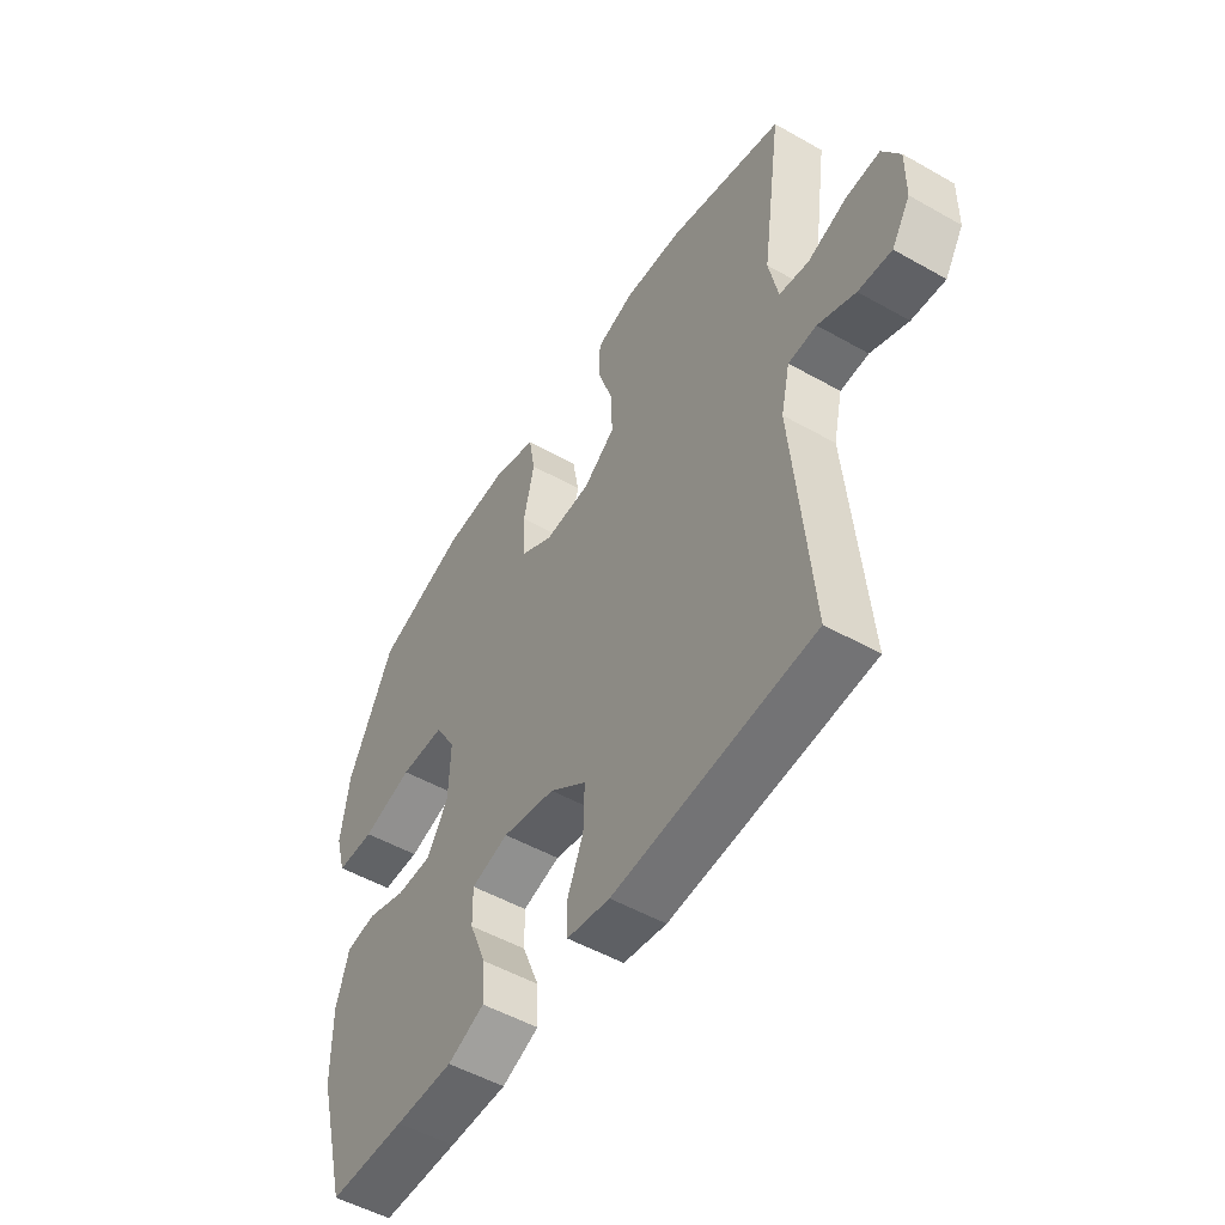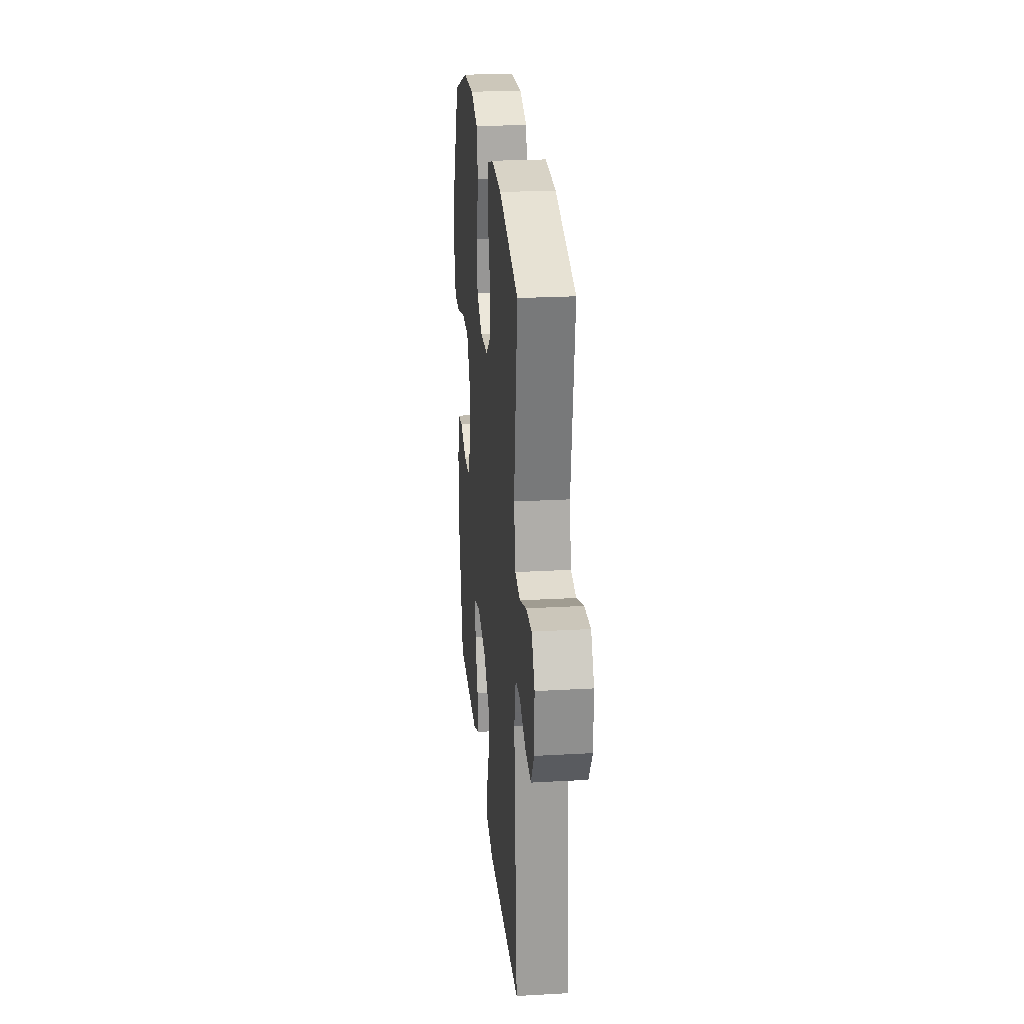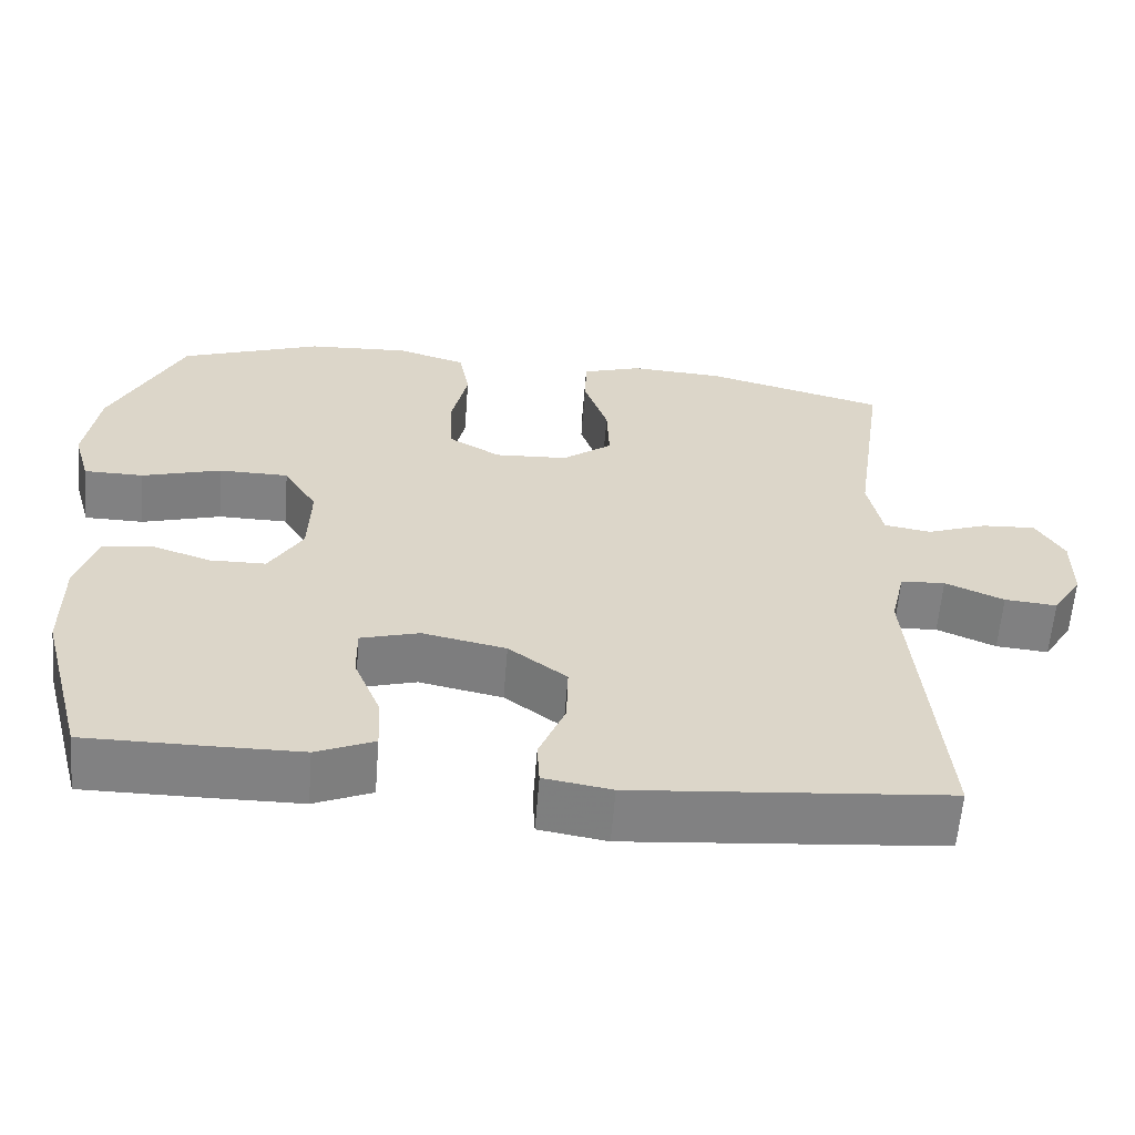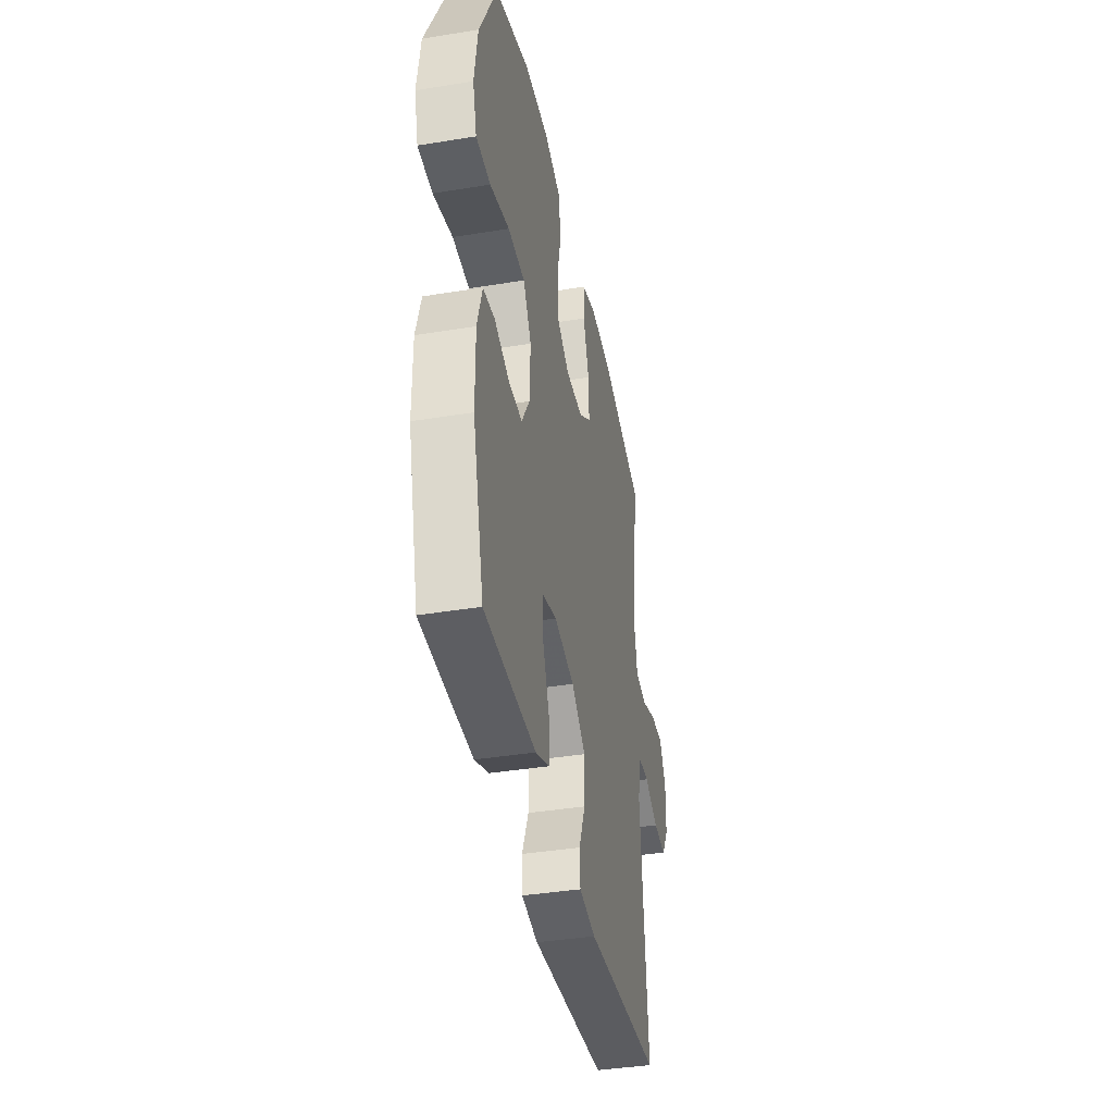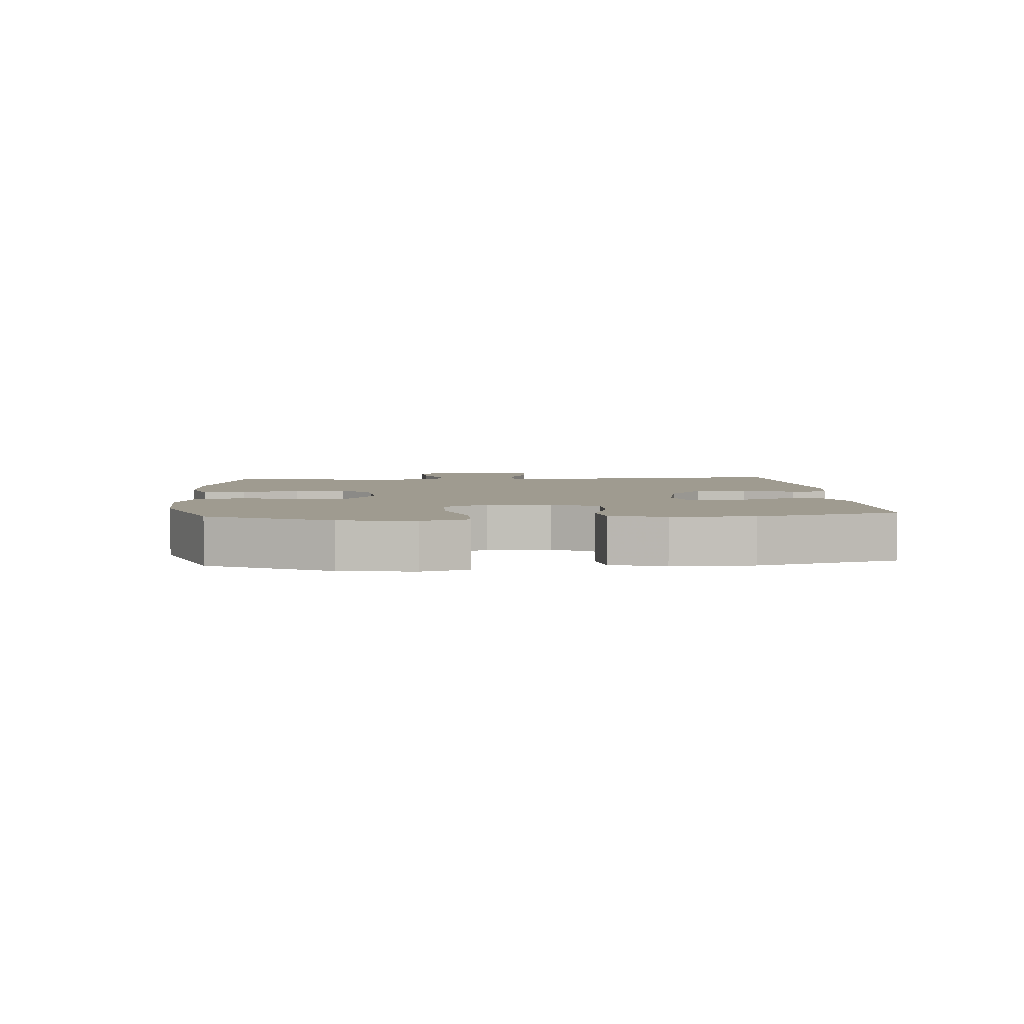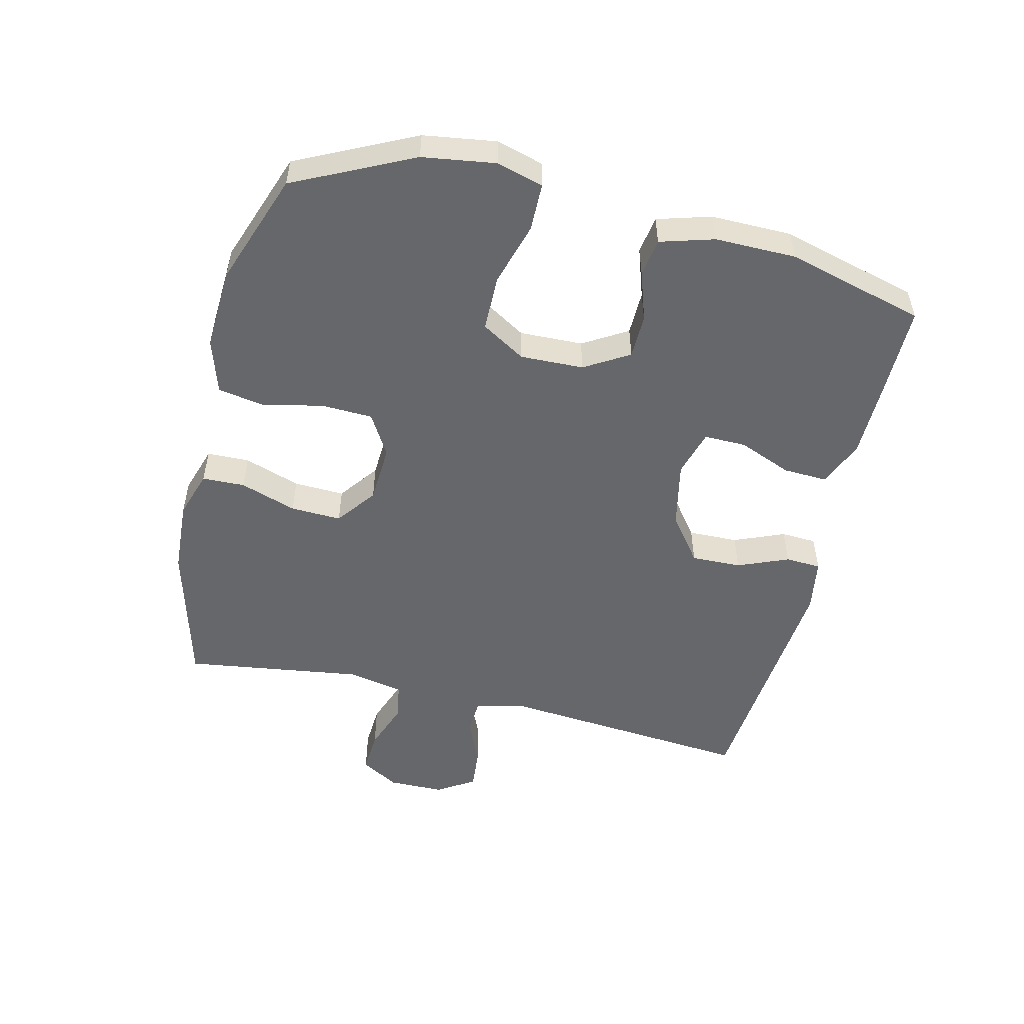
<metadata>
{"format":"obj","ext":"obj","renderer":"f3d","projection":"perspective","resolution":1024,"background":"white","views":[{"elev":-51.5,"azim":-121.6,"up":"+Z"},{"elev":24.6,"azim":-95.3,"up":"+Z"},{"elev":-60.4,"azim":175.5,"up":"+Z"},{"elev":-39.4,"azim":101.5,"up":"+Z"},{"elev":4.0,"azim":85.5,"up":"+Y"},{"elev":-52.0,"azim":76.5,"up":"+Y"}]}
</metadata>
<code>
v 0.5 0.07 0.5
v 0.59 0.07 0.314
v 0.607 0.07 0.199
v 0.586 0.07 0.126
v 0.511 0.07 0.125
v 0.411 0.07 0.154
v 0.323 0.07 0.153
v 0.281 0.07 0.084
v 0.284 0.07 -0.016
v 0.326 0.07 -0.086
v 0.396 0.07 -0.087
v 0.474 0.07 -0.061
v 0.534 0.07 -0.07
v 0.559 0.07 -0.155
v 0.558 0.07 -0.282
v 0.5 0.07 -0.5
v 0.349 0.07 -0.5
v 0.234 0.07 -0.499
v 0.161 0.07 -0.468
v 0.164 0.07 -0.399
v 0.198 0.07 -0.315
v 0.199 0.07 -0.249
v 0.125 0.07 -0.228
v 0.02 0.07 -0.25
v -0.053 0.07 -0.305
v -0.051 0.07 -0.384
v -0.018 0.07 -0.464
v -0.021 0.07 -0.52
v -0.106 0.07 -0.534
v -0.5 0.07 -0.5
v -0.465 0.07 -0.099
v -0.483 0.07 -0.02
v -0.539 0.07 -0.017
v -0.613 0.07 -0.049
v -0.679 0.07 -0.055
v -0.716 0.07 0.004
v -0.717 0.07 0.092
v -0.682 0.07 0.152
v -0.614 0.07 0.148
v -0.537 0.07 0.12
v -0.478 0.07 0.13
v -0.46 0.07 0.219
v -0.5 0.07 0.5
v -0.272 0.07 0.561
v -0.155 0.07 0.568
v -0.08 0.07 0.544
v -0.078 0.07 0.477
v -0.108 0.07 0.388
v -0.111 0.07 0.308
v -0.048 0.07 0.261
v 0.044 0.07 0.256
v 0.11 0.07 0.295
v 0.113 0.07 0.376
v 0.092 0.07 0.471
v 0.105 0.07 0.544
v 0.192 0.07 0.571
v 0.321 0.07 0.564
v 0.5 0 0.5
v 0.59 0 0.314
v 0.607 0 0.199
v 0.586 0 0.126
v 0.511 0 0.125
v 0.411 0 0.154
v 0.323 0 0.153
v 0.281 0 0.084
v 0.284 0 -0.016
v 0.326 0 -0.086
v 0.396 0 -0.087
v 0.474 0 -0.061
v 0.534 0 -0.07
v 0.559 0 -0.155
v 0.558 0 -0.282
v 0.5 0 -0.5
v 0.349 0 -0.5
v 0.234 0 -0.499
v 0.161 0 -0.468
v 0.164 0 -0.399
v 0.198 0 -0.315
v 0.199 0 -0.249
v 0.125 0 -0.228
v 0.02 0 -0.25
v -0.053 0 -0.305
v -0.051 0 -0.384
v -0.018 0 -0.464
v -0.021 0 -0.52
v -0.106 0 -0.534
v -0.5 0 -0.5
v -0.465 0 -0.099
v -0.483 0 -0.02
v -0.539 0 -0.017
v -0.613 0 -0.049
v -0.679 0 -0.055
v -0.716 0 0.004
v -0.717 0 0.092
v -0.682 0 0.152
v -0.614 0 0.148
v -0.537 0 0.12
v -0.478 0 0.13
v -0.46 0 0.219
v -0.5 0 0.5
v -0.272 0 0.561
v -0.155 0 0.568
v -0.08 0 0.544
v -0.078 0 0.477
v -0.108 0 0.388
v -0.111 0 0.308
v -0.048 0 0.261
v 0.044 0 0.256
v 0.11 0 0.295
v 0.113 0 0.376
v 0.092 0 0.471
v 0.105 0 0.544
v 0.192 0 0.571
v 0.321 0 0.564
f 53 54 55 56
f 52 53 56 57
f 45 46 47 48
f 45 48 49
f 42 43 44 45
f 41 42 45 49
f 37 38 39 40
f 35 36 37 40
f 33 34 35 40
f 32 33 40 41
f 31 32 41 49
f 26 27 28 29
f 25 26 29 30
f 24 25 30 31
f 18 19 20 21
f 18 21 22
f 17 18 22
f 16 17 22
f 15 16 22
f 14 15 22 23
f 11 12 13 14
f 10 11 14 23
f 3 4 5 6
f 3 6 7
f 2 3 7
f 52 57 1 2
f 51 52 2 7
f 50 51 7 8
f 24 31 49 50
f 24 50 8 9
f 9 10 23 24
f 113 112 111 110
f 114 113 110 109
f 105 104 103 102
f 106 105 102
f 102 101 100 99
f 106 102 99 98
f 97 96 95 94
f 97 94 93 92
f 97 92 91 90
f 98 97 90 89
f 106 98 89 88
f 86 85 84 83
f 87 86 83 82
f 88 87 82 81
f 78 77 76 75
f 79 78 75
f 79 75 74
f 79 74 73
f 79 73 72
f 80 79 72 71
f 71 70 69 68
f 80 71 68 67
f 63 62 61 60
f 64 63 60
f 64 60 59
f 59 58 114 109
f 64 59 109 108
f 65 64 108 107
f 107 106 88 81
f 66 65 107 81
f 81 80 67 66
f 1 58 59 2
f 2 59 60 3
f 3 60 61 4
f 4 61 62 5
f 5 62 63 6
f 6 63 64 7
f 7 64 65 8
f 8 65 66 9
f 9 66 67 10
f 10 67 68 11
f 11 68 69 12
f 12 69 70 13
f 13 70 71 14
f 14 71 72 15
f 15 72 73 16
f 16 73 74 17
f 17 74 75 18
f 18 75 76 19
f 19 76 77 20
f 20 77 78 21
f 21 78 79 22
f 22 79 80 23
f 23 80 81 24
f 24 81 82 25
f 25 82 83 26
f 26 83 84 27
f 27 84 85 28
f 28 85 86 29
f 29 86 87 30
f 30 87 88 31
f 31 88 89 32
f 32 89 90 33
f 33 90 91 34
f 34 91 92 35
f 35 92 93 36
f 36 93 94 37
f 37 94 95 38
f 38 95 96 39
f 39 96 97 40
f 40 97 98 41
f 41 98 99 42
f 42 99 100 43
f 43 100 101 44
f 44 101 102 45
f 45 102 103 46
f 46 103 104 47
f 47 104 105 48
f 48 105 106 49
f 49 106 107 50
f 50 107 108 51
f 51 108 109 52
f 52 109 110 53
f 53 110 111 54
f 54 111 112 55
f 55 112 113 56
f 56 113 114 57
f 57 114 58 1

</code>
